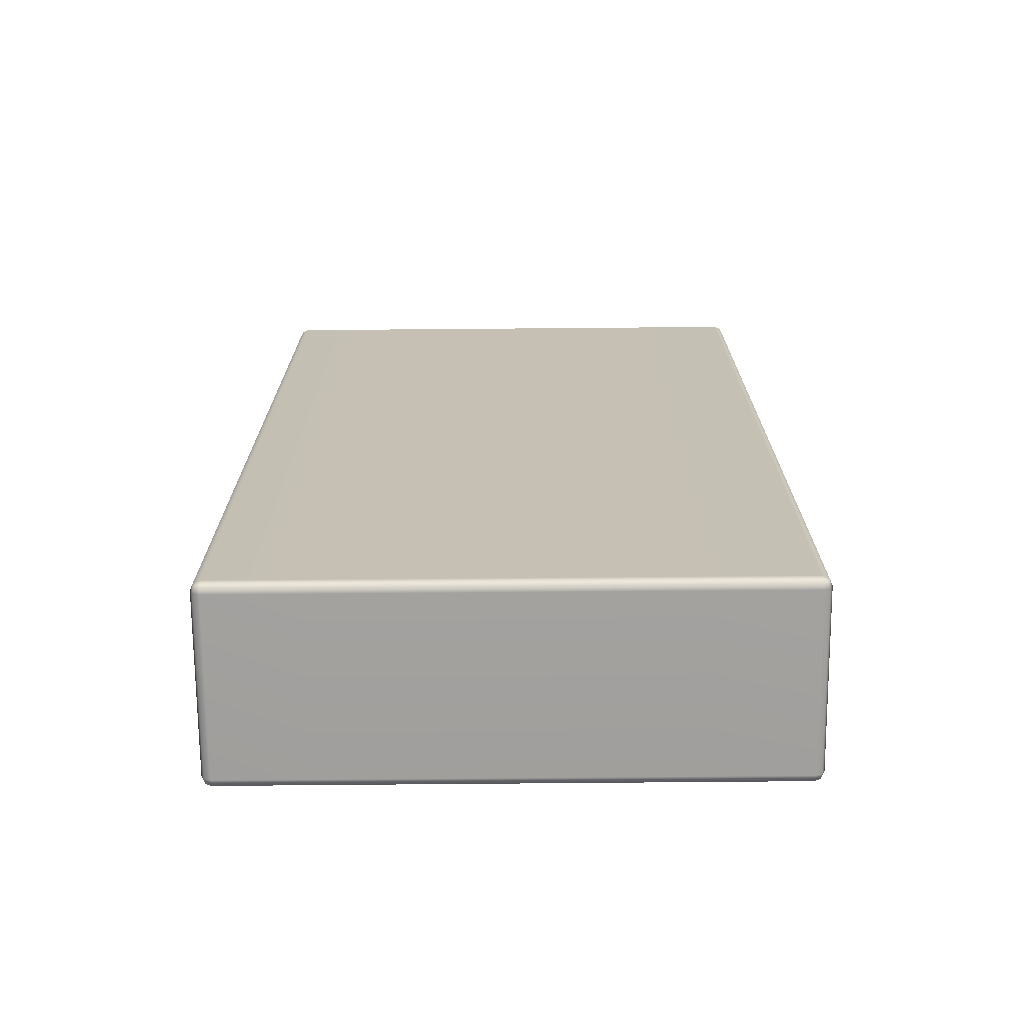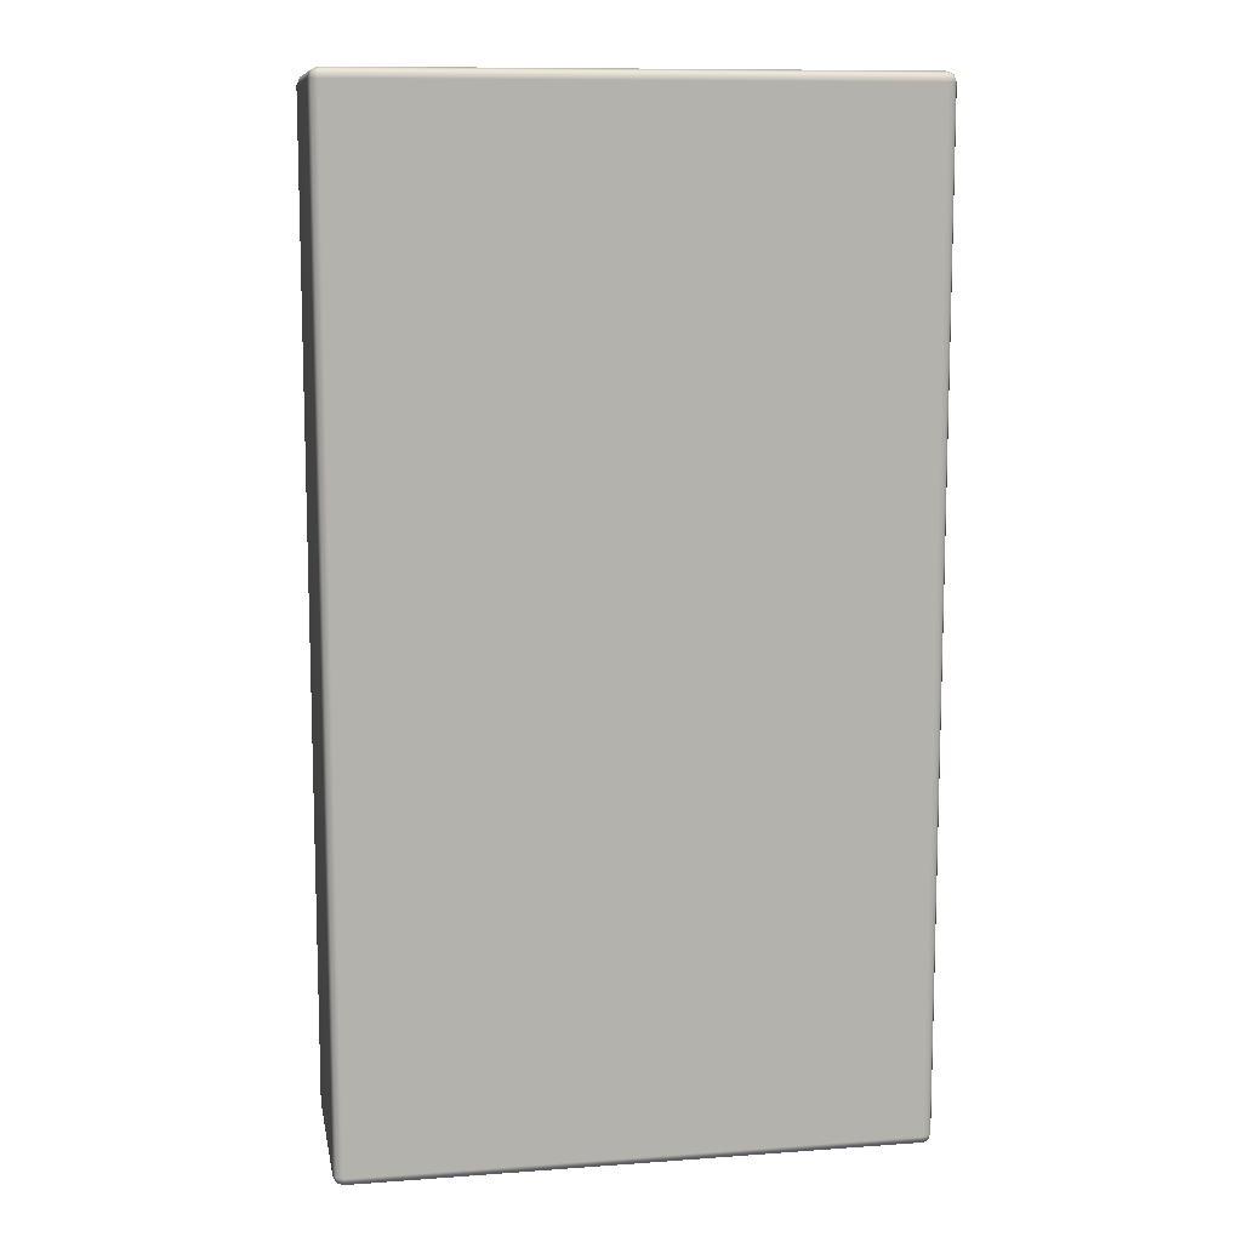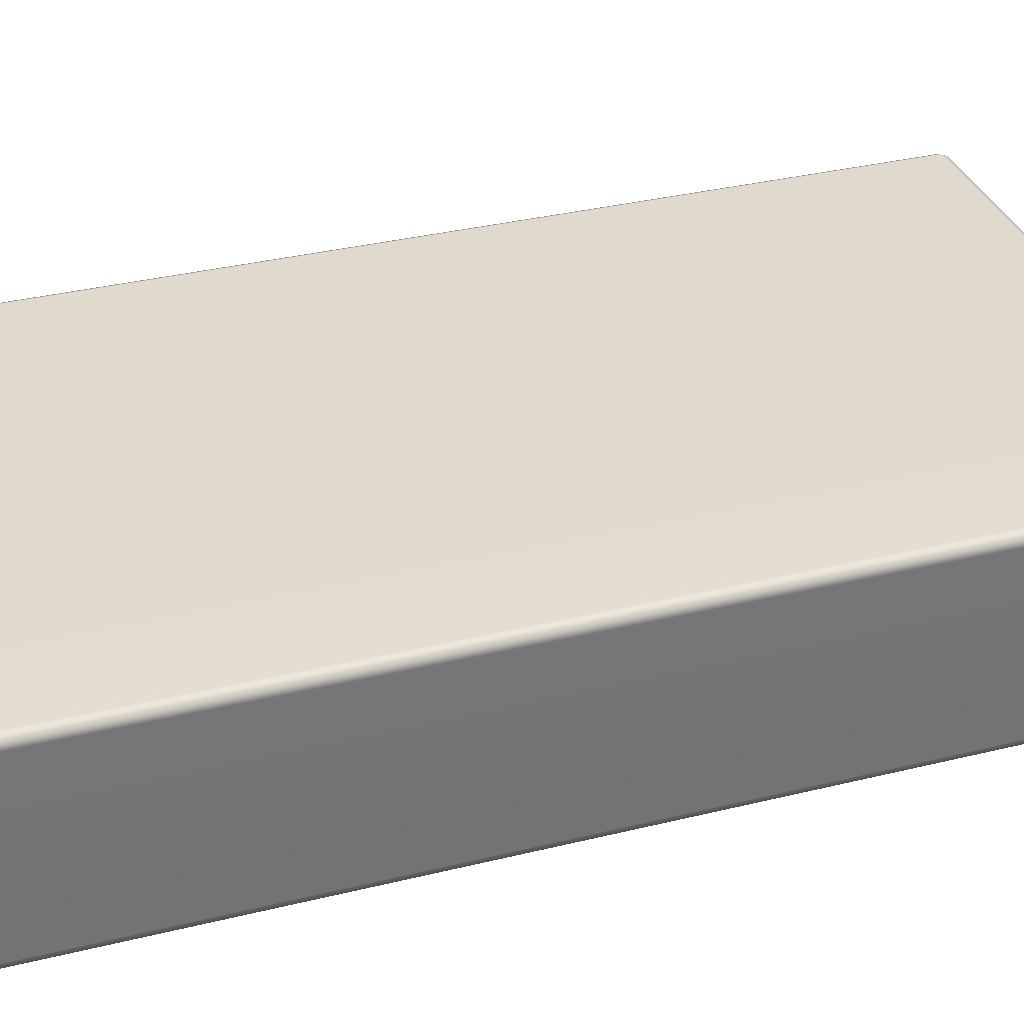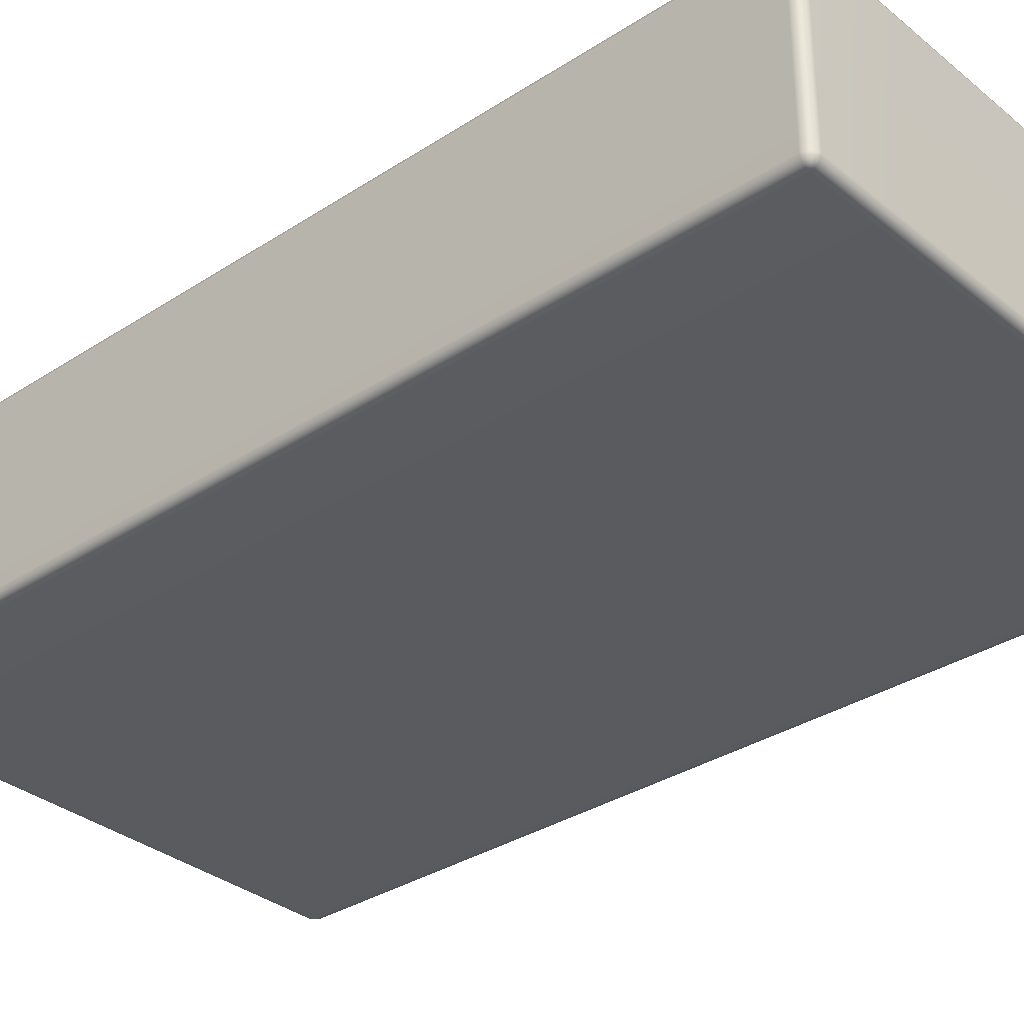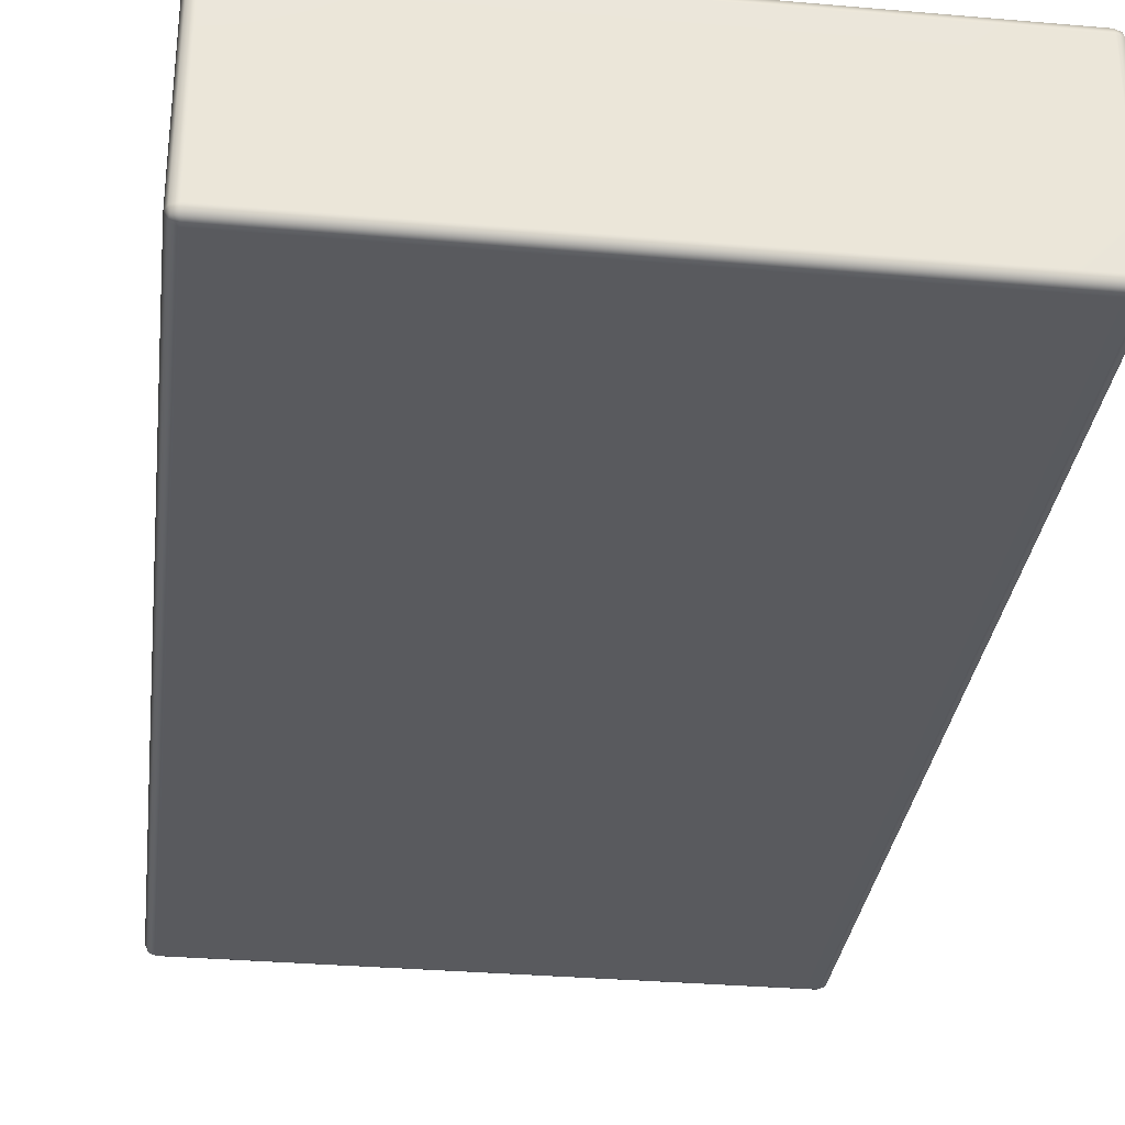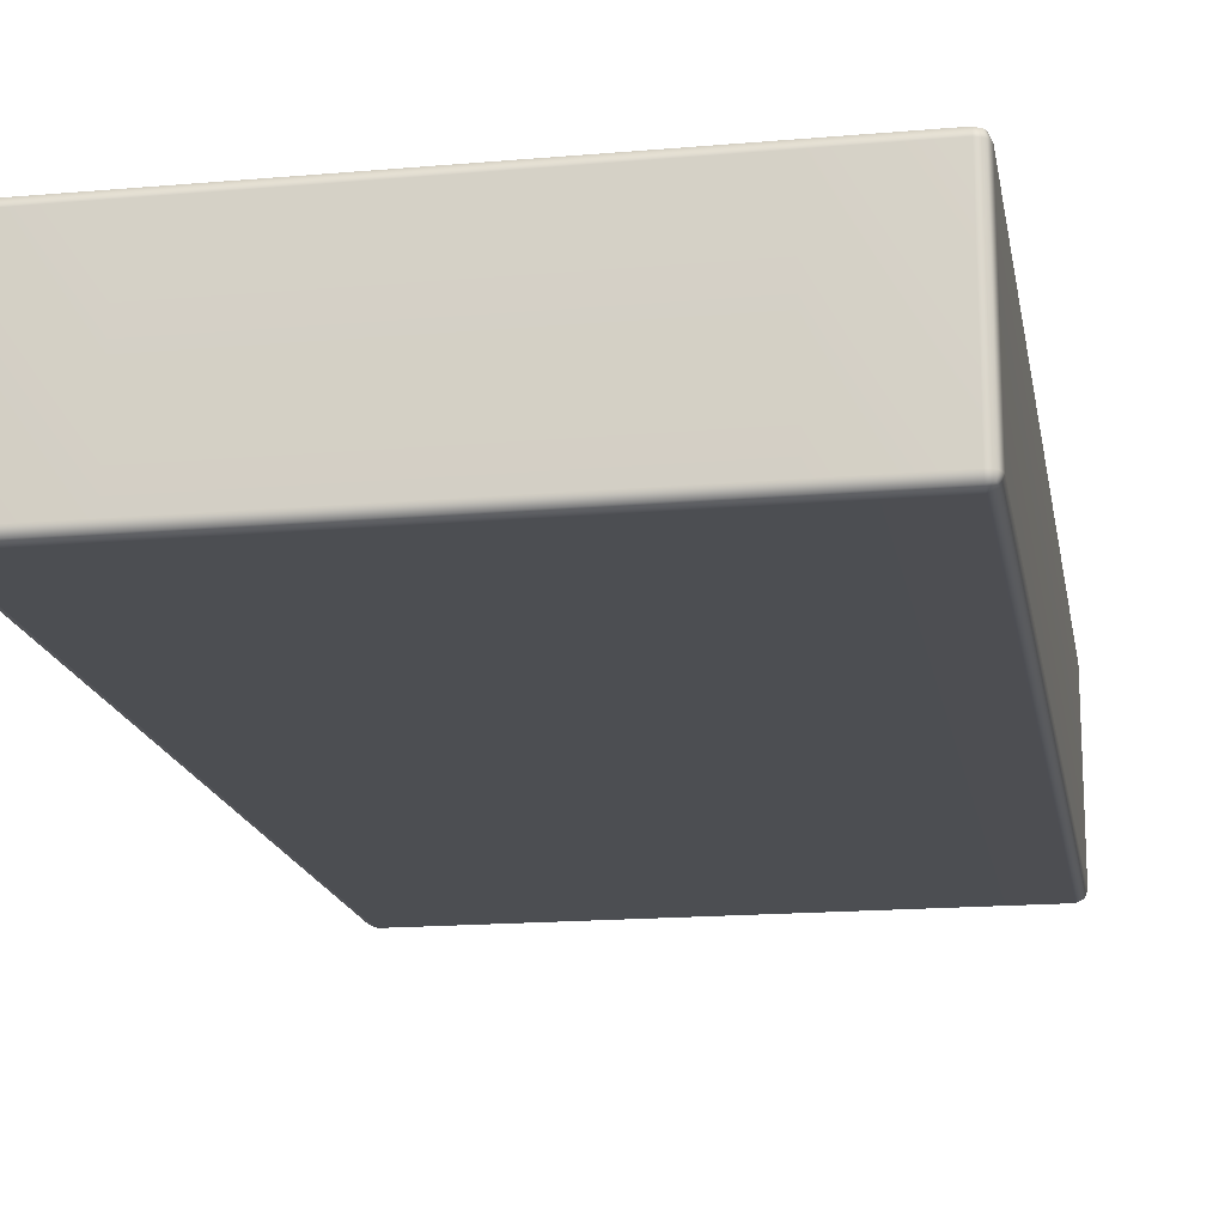
<metadata>
{"format":"obj","ext":"obj","renderer":"f3d","projection":"perspective","resolution":1024,"background":"white","views":[{"elev":-71.8,"azim":0.5,"up":"+Z"},{"elev":10.6,"azim":-10.3,"up":"+Z"},{"elev":34.1,"azim":-108.4,"up":"+Y"},{"elev":-33.1,"azim":131.9,"up":"+Y"},{"elev":-31.5,"azim":173.0,"up":"+Y"},{"elev":-17.0,"azim":-170.1,"up":"+Y"}]}
</metadata>
<code>
g ENV_StraightTaperWall_VL_MO
v 2.338 -0.999 2.45
v 2.338 -0.9843 2.485
v 2.796 -0.984 2.485
v 0.5076 -0.9852 2.485
v 2.796 -0.9987 2.45
v 2.825 -0.9776 2.479
v 2.831 -0.984 2.45
v 2.831 -0.984 1.96
v 2.796 -0.9987 1.96
v 2.831 -0.984 3.648e-05
v 2.338 -0.999 1.96
v 2.796 -0.9987 3.648e-05
v 2.831 -0.984 -1.96
v 0.5076 -0.9999 2.45
v 0.04988 -1 2.45
v 0.04988 -0.9855 2.485
v 0.02109 -0.979 2.479
v 0.01465 -0.9855 2.45
v 0.5076 -0.9999 1.96
v 0.04988 -1 1.96
v 0.01465 -0.9855 1.96
v 2.338 -0.999 3.648e-05
v 2.796 -0.9987 -1.96
v 2.831 -0.984 -2.45
v 0.04988 -1 3.648e-05
v 0.01465 -0.9855 3.648e-05
v 0.5076 -0.9999 3.648e-05
v 0.04988 -1 -1.96
v 0.01465 -0.9855 -1.96
v 2.338 -0.999 -1.96
v 2.796 -0.9987 -2.45
v 2.825 -0.9776 -2.479
v 2.796 -0.984 -2.485
v 2.338 -0.9843 -2.485
v 0.5076 -0.9999 -1.96
v 2.338 -0.999 -2.45
v 0.5076 -0.9852 -2.485
v 0.5076 -0.9999 -2.45
v 0.04988 -0.9855 -2.485
v 0.04988 -1 -2.45
v 0.02109 -0.979 -2.479
v 0.01465 -0.9855 -2.45
v 0.01465 -0.9502 -2.485
v 0.02109 -0.979 -2.479
v 0.04988 -0.9502 -2.5
v 0.04988 -0.9855 -2.485
v 0.5076 -0.9852 -2.485
v 0.04988 -0.04988 -2.5
v 0.01465 -0.04988 -2.485
v 0.02109 -0.02109 -2.479
v 0.04988 -0.01465 -2.485
v 0.5076 -0.04997 -2.5
v 0.5076 -0.01473 -2.485
v 0.5076 -0.9499 -2.5
v 2.338 -0.9843 -2.485
v 2.338 -0.05029 -2.5
v 2.338 -0.01505 -2.485
v 2.338 -0.949 -2.5
v 2.796 -0.984 -2.485
v 2.796 -0.9488 -2.5
v 2.825 -0.9776 -2.479
v 2.831 -0.9488 -2.485
v 2.831 -0.05037 -2.485
v 2.796 -0.05037 -2.5
v 2.796 -0.01514 -2.485
v 2.825 -0.02158 -2.479
v 0.01465 -0.9855 -2.45
v 0.02109 -0.979 -2.479
v -3.648e-05 -0.9502 -2.45
v 0.01465 -0.9502 -2.485
v 0.01465 -0.04988 -2.485
v -3.648e-05 -0.9502 -1.96
v 0.01465 -0.9855 -1.96
v -3.648e-05 -0.04988 -2.45
v 0.02109 -0.02109 -2.479
v 0.01465 -0.01465 -2.45
v 0.01465 -0.01465 -1.96
v -3.648e-05 -0.04988 -1.96
v 0.01465 -0.01465 3.648e-05
v -3.648e-05 -0.9502 3.648e-05
v 0.01465 -0.9855 3.648e-05
v -3.648e-05 -0.04988 3.648e-05
v 0.01465 -0.01465 1.96
v -3.648e-05 -0.04988 1.96
v 0.01465 -0.01465 2.45
v -3.648e-05 -0.9503 1.96
v 0.01465 -0.9855 1.96
v -3.648e-05 -0.04988 2.45
v 0.02109 -0.02109 2.479
v 0.01465 -0.04988 2.485
v 0.01465 -0.9502 2.485
v -3.648e-05 -0.9503 2.45
v 0.01465 -0.9855 2.45
v 0.02109 -0.979 2.479
v 2.831 -0.01514 -2.45
v 2.825 -0.02158 -2.479
v 2.846 -0.05037 -2.45
v 2.831 -0.05037 -2.485
v 2.831 -0.9488 -2.485
v 2.846 -0.05037 -1.96
v 2.831 -0.01514 -1.96
v 2.846 -0.9488 -2.45
v 2.825 -0.9776 -2.479
v 2.831 -0.984 -2.45
v 2.831 -0.984 -1.96
v 2.846 -0.05037 3.648e-05
v 2.831 -0.01514 3.648e-05
v 2.846 -0.9488 -1.96
v 2.846 -0.9488 3.648e-05
v 2.831 -0.984 3.648e-05
v 2.831 -0.984 1.96
v 2.846 -0.05037 1.96
v 2.831 -0.01514 1.96
v 2.846 -0.9488 1.96
v 2.831 -0.984 2.45
v 2.846 -0.05037 2.45
v 2.831 -0.01514 2.45
v 2.825 -0.02158 2.479
v 2.831 -0.05037 2.485
v 2.846 -0.9488 2.45
v 2.825 -0.9776 2.479
v 2.831 -0.9488 2.485
v 0.01465 -0.01465 -2.45
v 0.02109 -0.02109 -2.479
v 0.04988 -4.506e-05 -2.45
v 0.04988 -0.01465 -2.485
v 0.5076 -0.01473 -2.485
v 0.04988 -4.506e-05 -1.96
v 0.01465 -0.01465 -1.96
v 0.04988 -4.506e-05 3.648e-05
v 0.01465 -0.01465 3.648e-05
v 0.04988 -4.506e-05 1.96
v 0.01465 -0.01465 1.96
v 0.04988 -4.506e-05 2.45
v 0.01465 -0.01465 2.45
v 0.02109 -0.02109 2.479
v 0.04988 -0.01465 2.485
v 0.5076 -0.0001266 1.96
v 0.5076 -0.0001266 2.45
v 0.5076 -0.01473 2.485
v 2.338 -0.0003715 2.45
v 2.338 -0.01505 2.485
v 0.5076 -0.0001266 3.648e-05
v 2.796 -0.000453 2.45
v 2.796 -0.01514 2.485
v 2.825 -0.02158 2.479
v 2.831 -0.01514 2.45
v 2.338 -0.0003715 1.96
v 2.796 -0.000453 1.96
v 2.831 -0.01514 1.96
v 0.5076 -0.0001266 -1.96
v 2.338 -0.0003715 3.648e-05
v 2.796 -0.000453 3.648e-05
v 2.831 -0.01514 3.648e-05
v 2.796 -0.000453 -1.96
v 2.831 -0.01514 -1.96
v 0.5076 -0.0001266 -2.45
v 2.338 -0.0003715 -1.96
v 2.338 -0.0003715 -2.45
v 2.338 -0.01505 -2.485
v 2.796 -0.01514 -2.485
v 2.796 -0.000453 -2.45
v 2.831 -0.01514 -2.45
v 2.825 -0.02158 -2.479
v 0.04988 -0.9855 2.485
v 0.02109 -0.979 2.479
v 0.04988 -0.9502 2.5
v 0.01465 -0.9502 2.485
v 0.01465 -0.04988 2.485
v 0.5076 -0.9499 2.5
v 0.5076 -0.9852 2.485
v 0.04988 -0.04988 2.5
v 0.02109 -0.02109 2.479
v 0.04988 -0.01465 2.485
v 0.5076 -0.01473 2.485
v 0.5076 -0.04997 2.5
v 2.338 -0.949 2.5
v 2.338 -0.9843 2.485
v 2.338 -0.05029 2.5
v 2.338 -0.01505 2.485
v 2.796 -0.01514 2.485
v 2.796 -0.9488 2.5
v 2.796 -0.984 2.485
v 2.825 -0.9776 2.479
v 2.831 -0.9488 2.485
v 2.796 -0.05037 2.5
v 2.825 -0.02158 2.479
v 2.831 -0.05037 2.485
g ENV_StraightTaperWall_VL_MO_0
f 3 2 1
f 4 1 2
f 3 1 5
f 5 6 3
f 5 7 6
f 5 8 7
f 5 9 8
f 10 8 9
f 11 5 1
f 11 9 5
f 10 9 12
f 12 9 11
f 13 10 12
f 4 14 1
f 14 11 1
f 4 15 14
f 4 16 15
f 15 16 17
f 15 17 18
f 14 19 11
f 19 14 15
f 18 20 15
f 19 15 20
f 18 21 20
f 22 11 19
f 12 11 22
f 13 12 23
f 23 24 13
f 25 20 21
f 25 21 26
f 27 19 20
f 27 20 25
f 22 19 27
f 28 25 26
f 28 27 25
f 28 26 29
f 30 12 22
f 30 23 12
f 23 31 24
f 30 31 23
f 31 32 24
f 31 33 32
f 31 34 33
f 35 22 27
f 35 30 22
f 28 35 27
f 31 36 34
f 30 36 31
f 35 36 30
f 37 34 36
f 35 38 36
f 37 36 38
f 38 35 28
f 38 39 37
f 38 28 40
f 38 40 39
f 29 40 28
f 40 41 39
f 29 42 40
f 40 42 41
f 45 44 43
f 45 46 44
f 47 46 45
f 48 45 43
f 48 43 49
f 48 49 50
f 48 50 51
f 51 52 48
f 52 45 48
f 51 53 52
f 47 45 54
f 52 54 45
f 54 55 47
f 53 56 52
f 54 52 56
f 53 57 56
f 54 58 55
f 54 56 58
f 59 55 58
f 59 58 60
f 56 60 58
f 60 61 59
f 60 62 61
f 63 62 60
f 57 64 56
f 56 64 60
f 63 60 64
f 57 65 64
f 64 66 63
f 64 65 66
f 69 68 67
f 69 70 68
f 71 70 69
f 72 69 67
f 72 67 73
f 71 69 74
f 74 75 71
f 74 76 75
f 77 76 74
f 69 78 74
f 77 74 78
f 69 72 78
f 78 79 77
f 73 80 72
f 78 72 80
f 73 81 80
f 78 82 79
f 78 80 82
f 82 83 79
f 82 84 83
f 80 84 82
f 85 83 84
f 81 86 80
f 80 86 84
f 81 87 86
f 85 84 88
f 86 88 84
f 88 89 85
f 88 90 89
f 91 90 88
f 92 86 87
f 86 92 88
f 91 88 92
f 92 87 93
f 92 94 91
f 92 93 94
f 97 96 95
f 97 98 96
f 97 99 98
f 100 97 95
f 100 95 101
f 97 102 99
f 100 102 97
f 102 103 99
f 102 104 103
f 105 104 102
f 101 106 100
f 101 107 106
f 100 108 102
f 105 102 108
f 108 100 106
f 105 108 109
f 108 106 109
f 105 109 110
f 109 111 110
f 107 112 106
f 109 106 112
f 107 113 112
f 109 114 111
f 109 112 114
f 115 111 114
f 116 112 113
f 114 112 116
f 116 113 117
f 116 117 118
f 116 118 119
f 115 114 120
f 114 116 120
f 120 116 119
f 120 121 115
f 120 119 122
f 120 122 121
f 125 124 123
f 125 126 124
f 125 127 126
f 128 125 123
f 128 123 129
f 129 130 128
f 129 131 130
f 131 132 130
f 131 133 132
f 134 132 133
f 134 133 135
f 134 135 136
f 134 136 137
f 130 132 138
f 138 132 134
f 137 139 134
f 138 134 139
f 137 140 139
f 140 141 139
f 138 139 141
f 140 142 141
f 128 130 143
f 130 138 143
f 142 144 141
f 142 145 144
f 144 145 146
f 144 146 147
f 138 141 148
f 148 141 144
f 143 138 148
f 147 149 144
f 148 144 149
f 147 150 149
f 128 143 151
f 151 125 128
f 143 148 152
f 152 148 149
f 151 143 152
f 153 149 150
f 152 149 153
f 153 150 154
f 155 153 154
f 155 152 153
f 155 154 156
f 151 157 125
f 125 157 127
f 151 152 158
f 157 151 158
f 155 158 152
f 127 157 159
f 157 158 159
f 159 158 155
f 127 159 160
f 159 161 160
f 156 162 155
f 159 155 162
f 159 162 161
f 156 163 162
f 162 164 161
f 162 163 164
f 167 166 165
f 167 168 166
f 167 169 168
f 170 167 165
f 170 165 171
f 167 172 169
f 172 173 169
f 172 174 173
f 172 175 174
f 176 172 167
f 176 167 170
f 172 176 175
f 171 177 170
f 176 170 177
f 171 178 177
f 175 176 179
f 176 177 179
f 175 179 180
f 179 181 180
f 182 177 178
f 179 177 182
f 182 178 183
f 182 183 184
f 182 184 185
f 179 186 181
f 179 182 186
f 185 186 182
f 186 187 181
f 185 188 186
f 186 188 187

</code>
